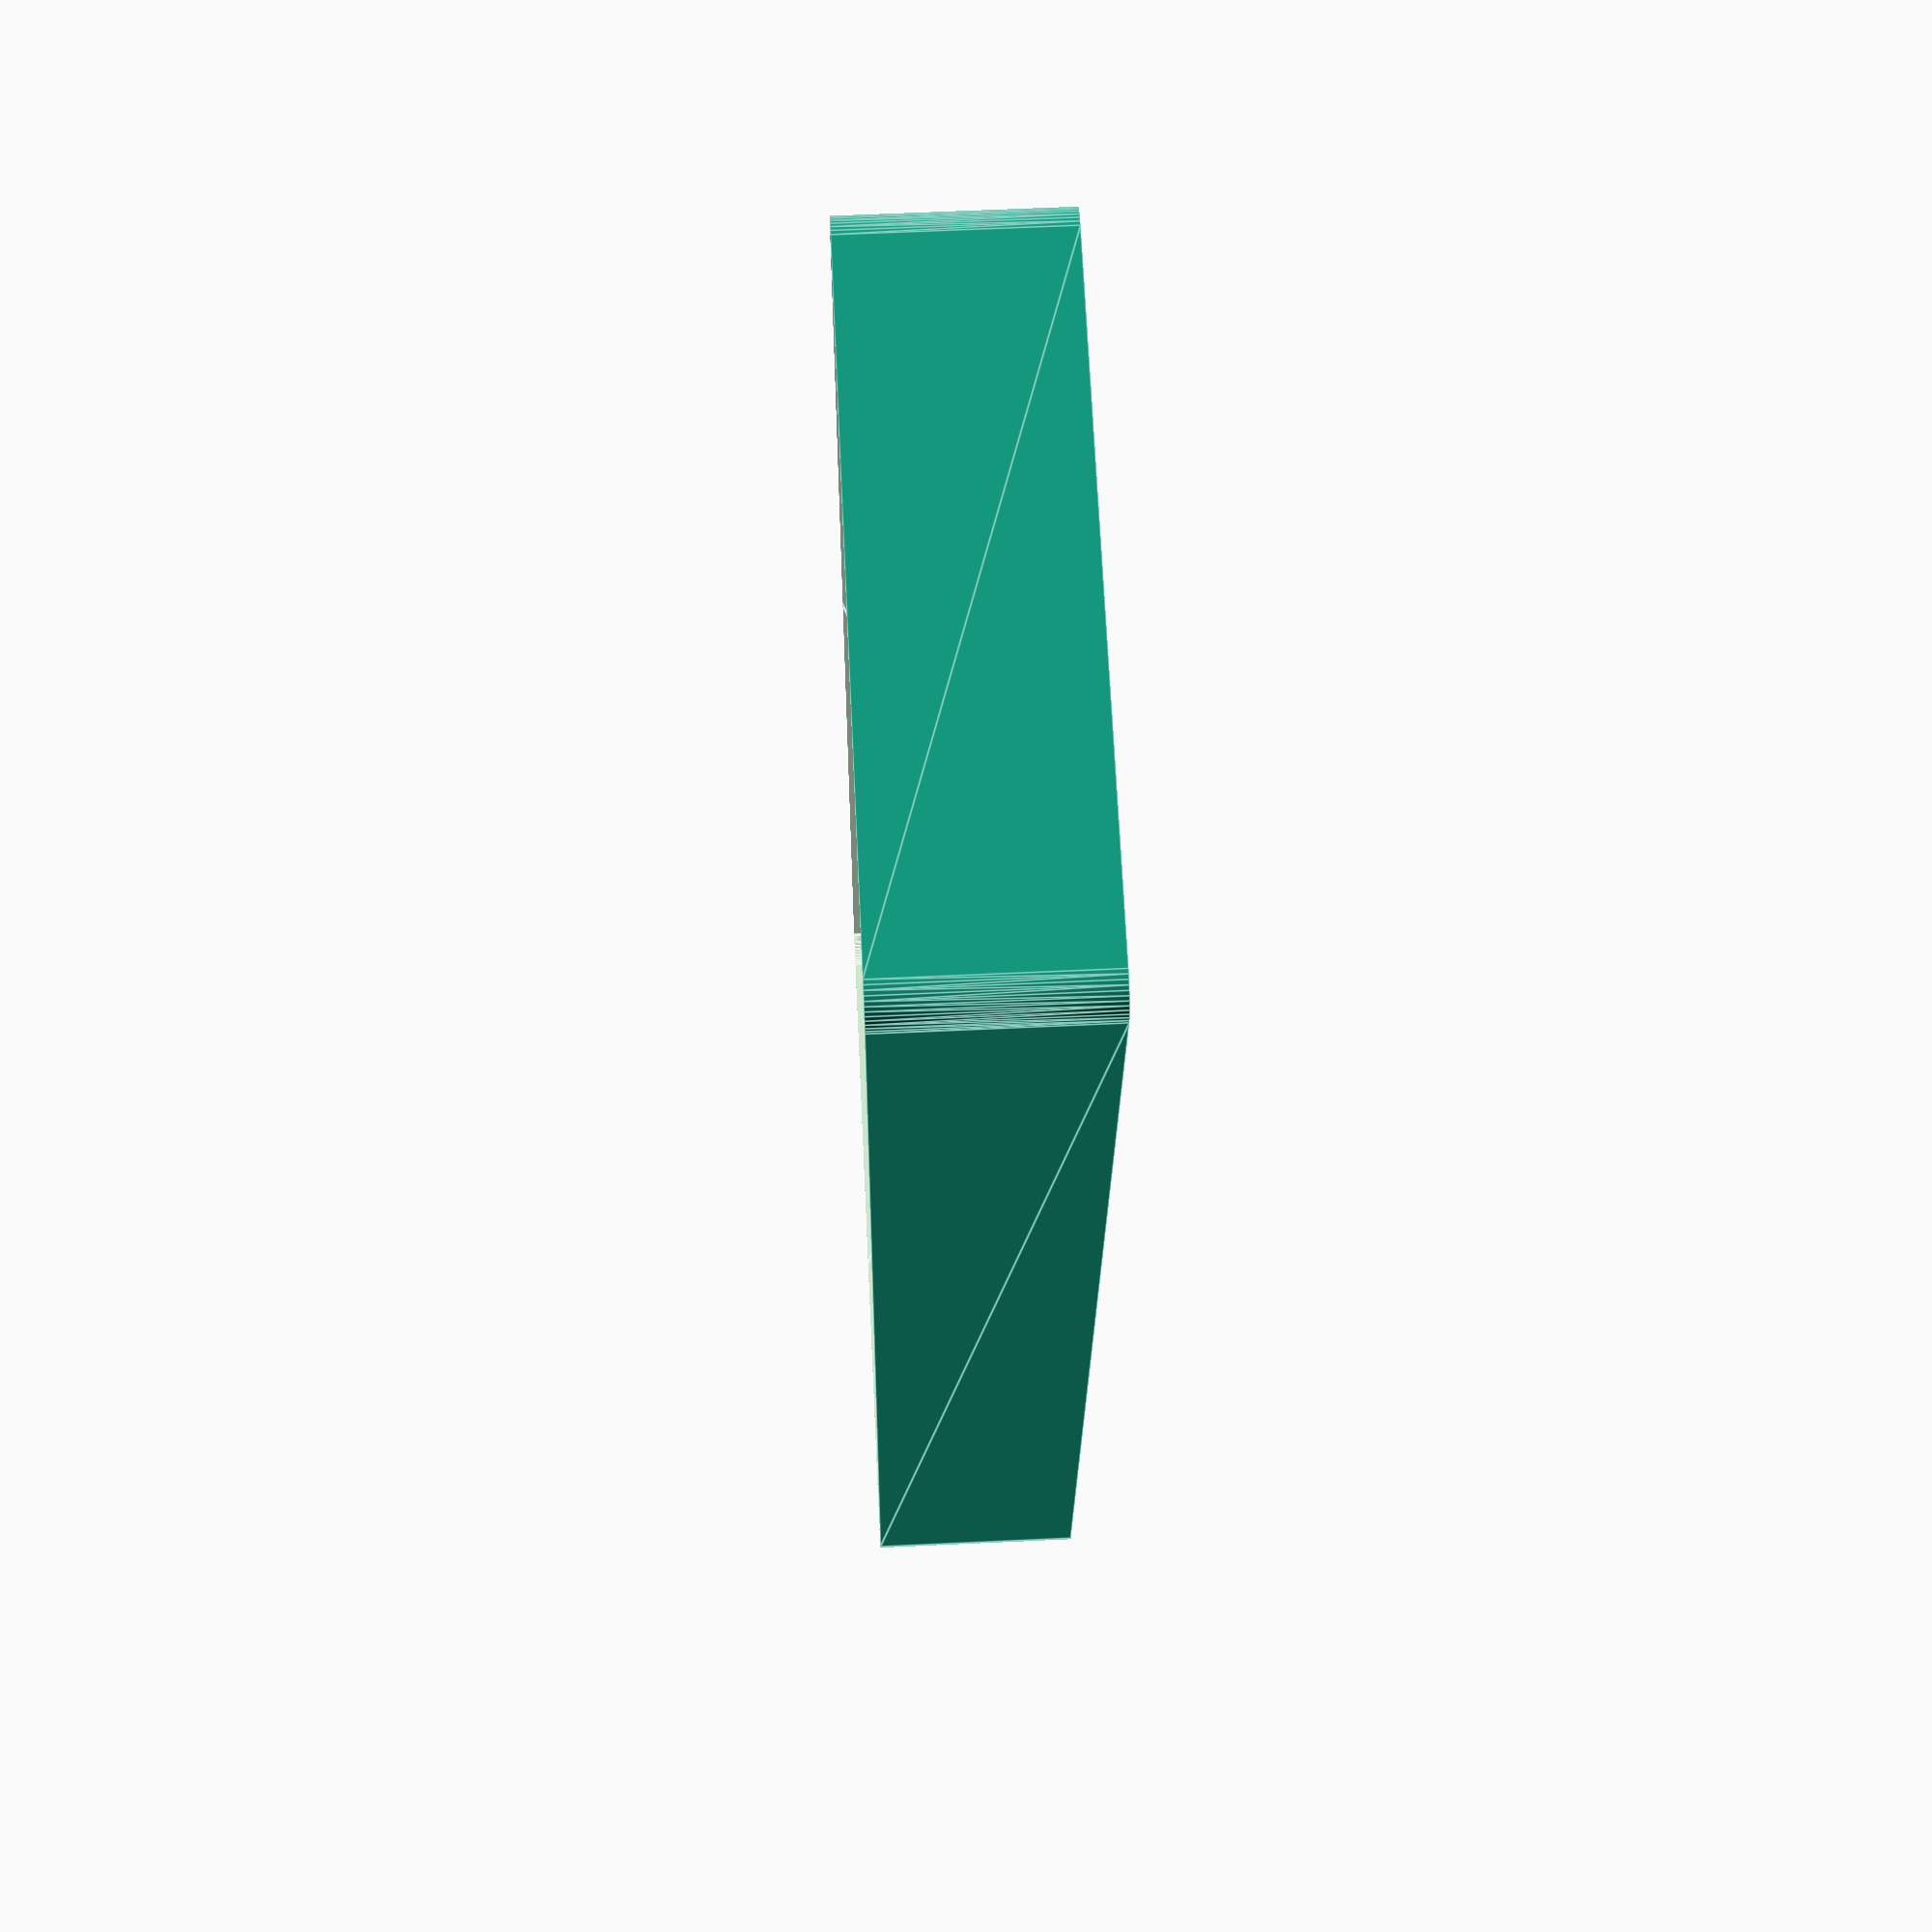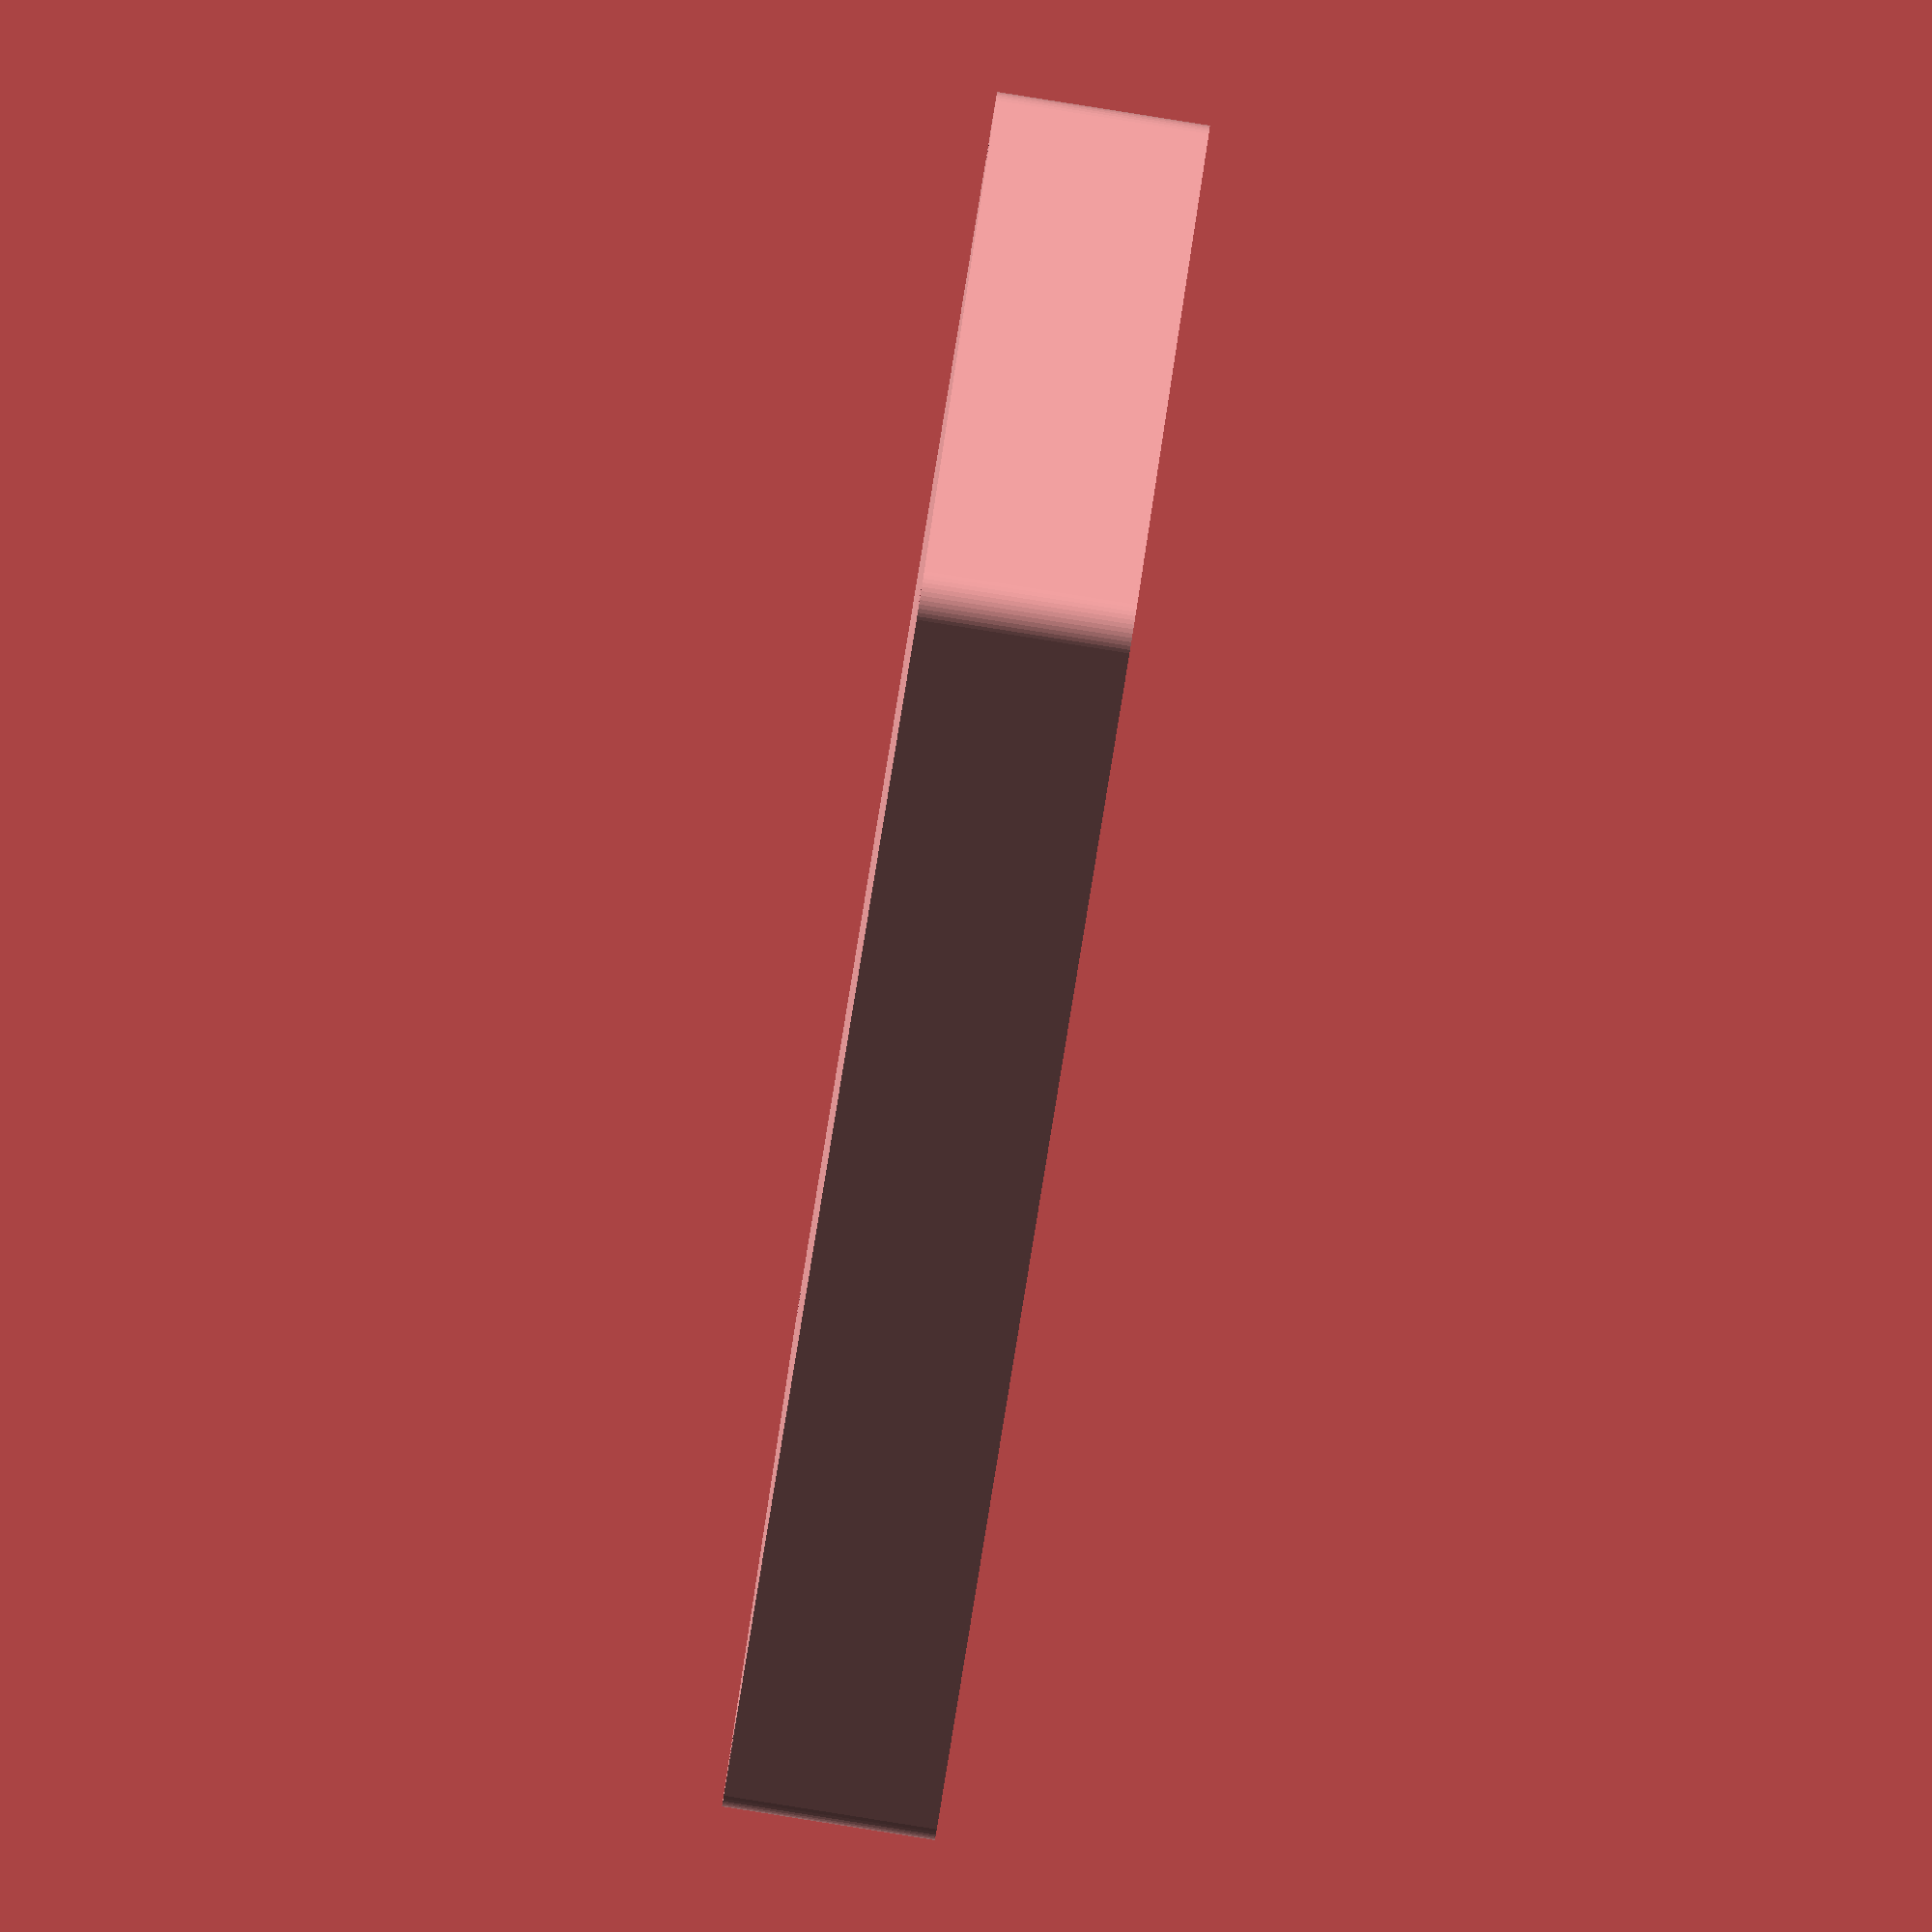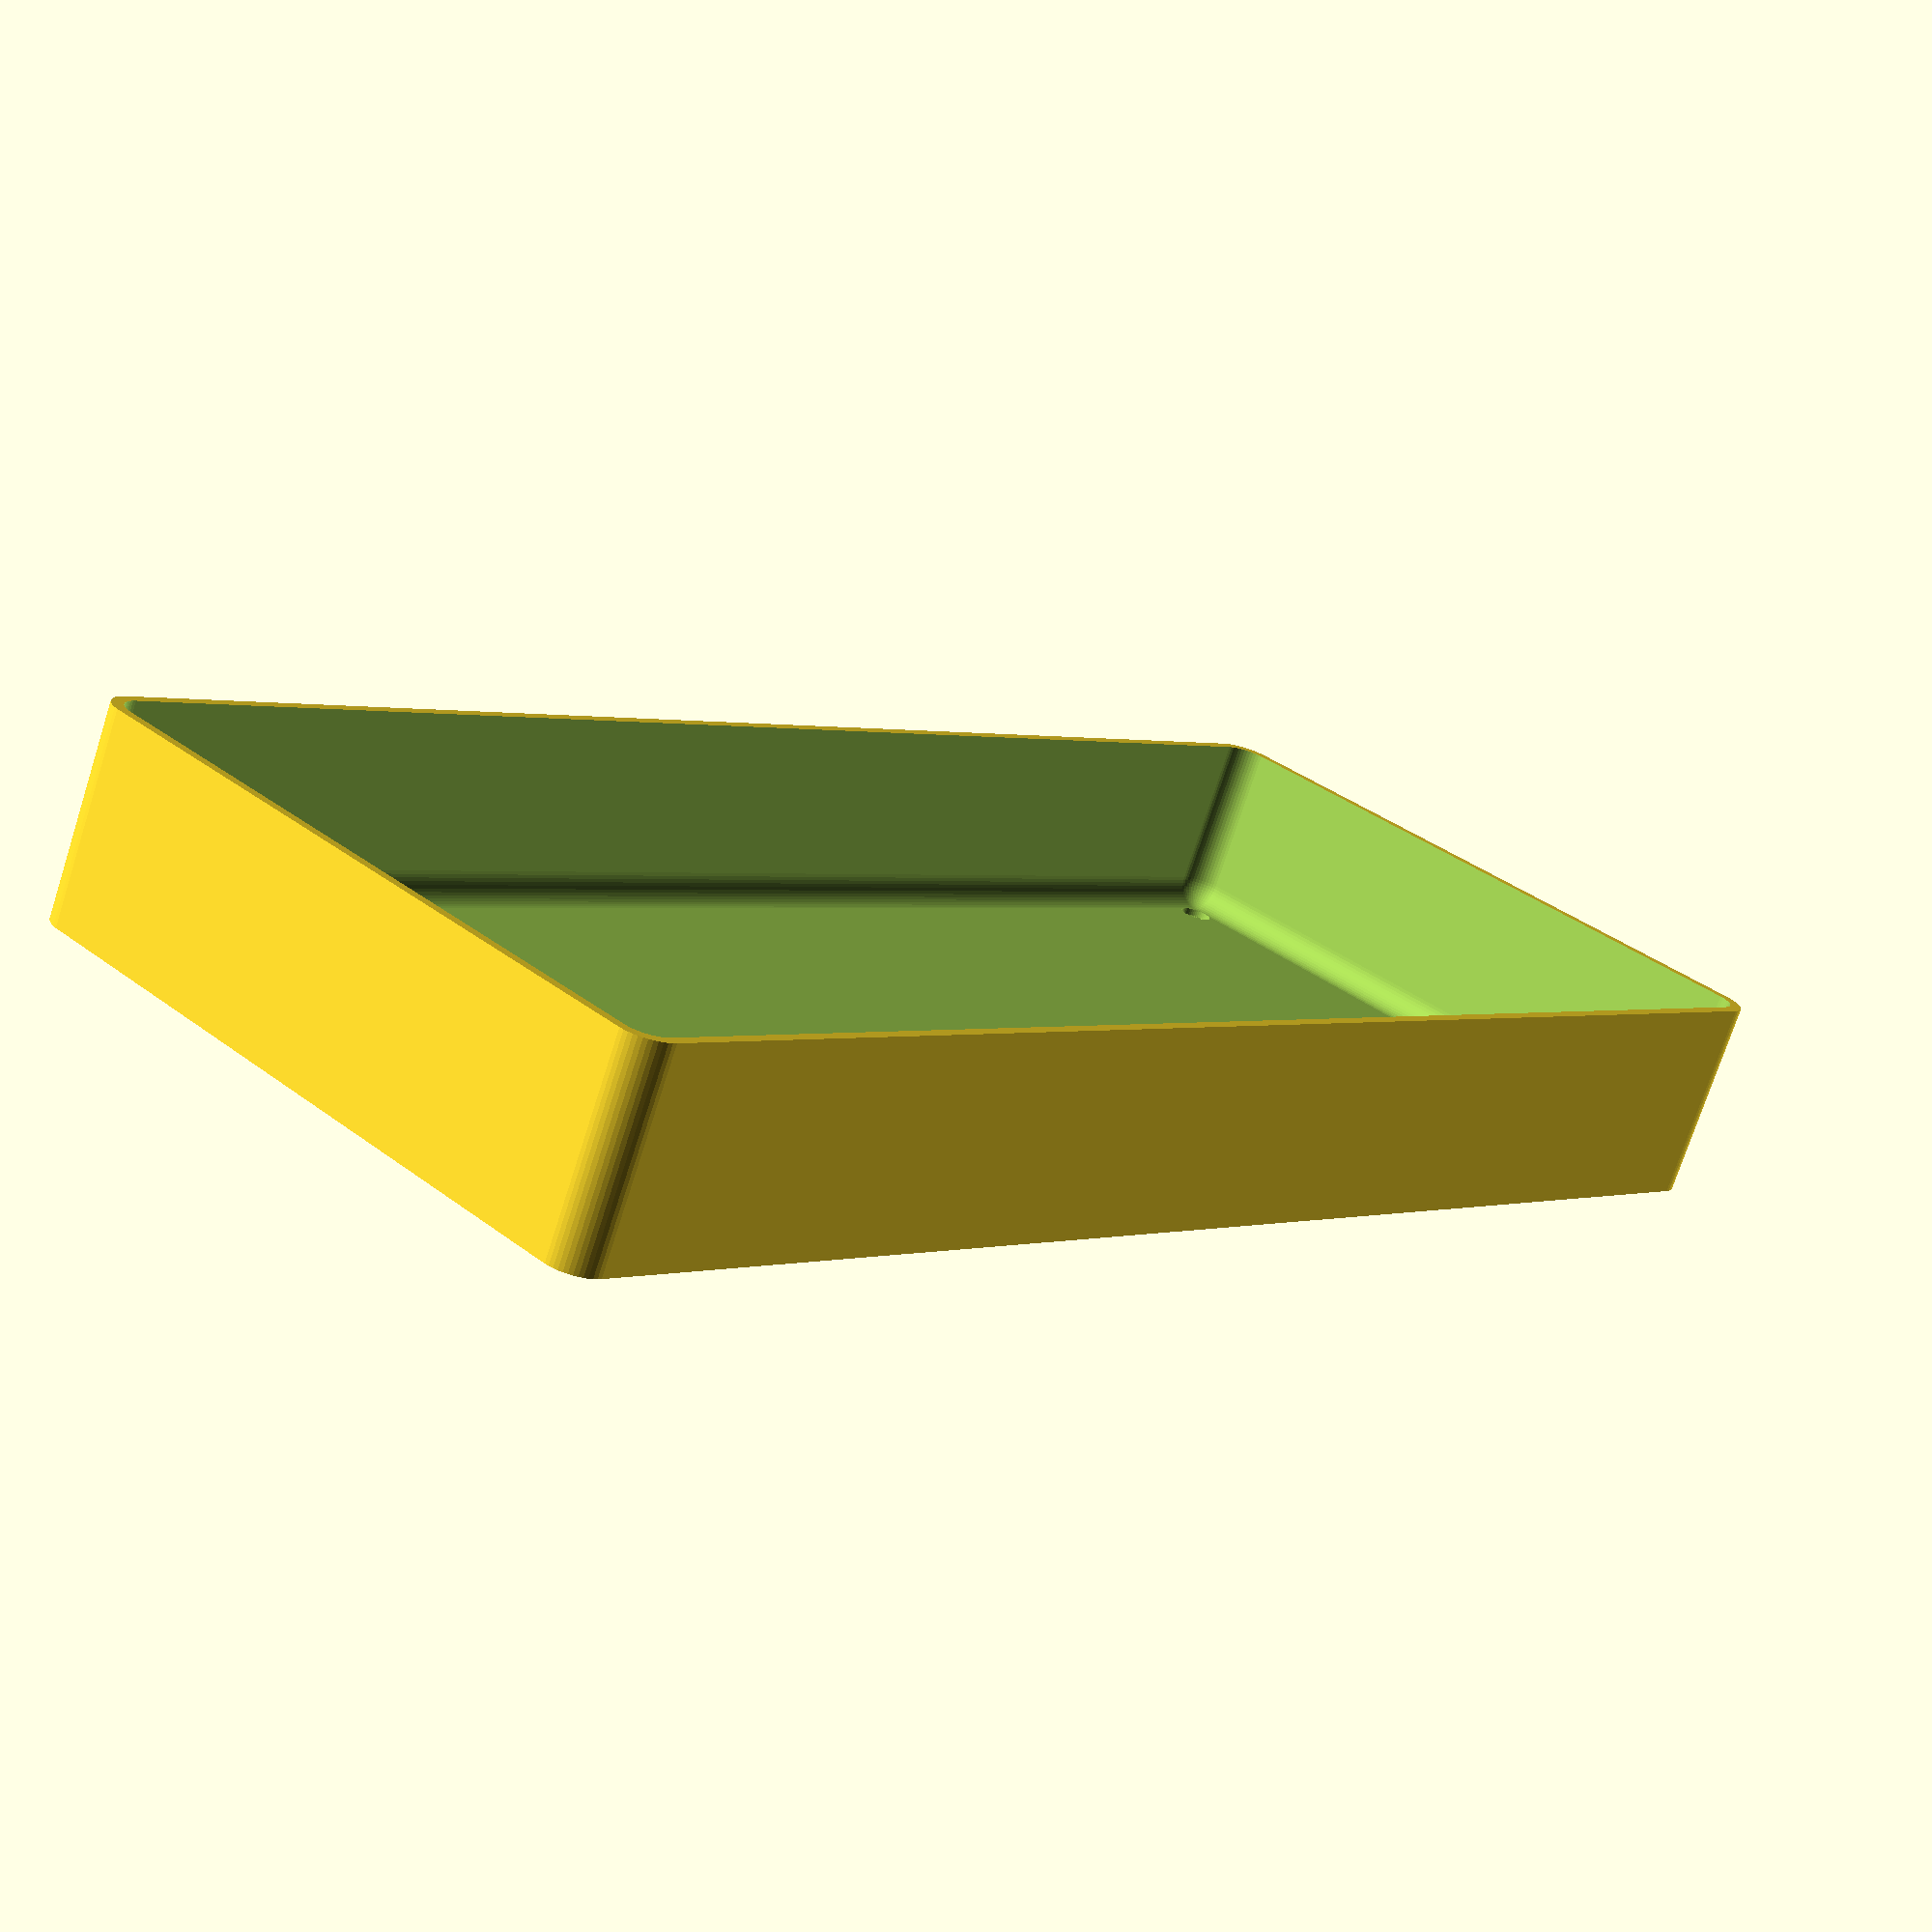
<openscad>
$fn = 50;


difference() {
	union() {
		hull() {
			translate(v = [-47.5000000000, 115.0000000000, 0]) {
				cylinder(h = 30, r = 5);
			}
			translate(v = [47.5000000000, 115.0000000000, 0]) {
				cylinder(h = 30, r = 5);
			}
			translate(v = [-47.5000000000, -115.0000000000, 0]) {
				cylinder(h = 30, r = 5);
			}
			translate(v = [47.5000000000, -115.0000000000, 0]) {
				cylinder(h = 30, r = 5);
			}
		}
	}
	union() {
		translate(v = [-45.0000000000, -112.5000000000, 2]) {
			rotate(a = [0, 0, 0]) {
				difference() {
					union() {
						translate(v = [0, 0, -1.7000000000]) {
							cylinder(h = 1.7000000000, r1 = 1.5000000000, r2 = 2.4000000000);
						}
						cylinder(h = 50, r = 2.4000000000);
						translate(v = [0, 0, -6.0000000000]) {
							cylinder(h = 6, r = 1.5000000000);
						}
						translate(v = [0, 0, -6.0000000000]) {
							cylinder(h = 6, r = 1.8000000000);
						}
						translate(v = [0, 0, -6.0000000000]) {
							cylinder(h = 6, r = 1.5000000000);
						}
					}
					union();
				}
			}
		}
		translate(v = [45.0000000000, -112.5000000000, 2]) {
			rotate(a = [0, 0, 0]) {
				difference() {
					union() {
						translate(v = [0, 0, -1.7000000000]) {
							cylinder(h = 1.7000000000, r1 = 1.5000000000, r2 = 2.4000000000);
						}
						cylinder(h = 50, r = 2.4000000000);
						translate(v = [0, 0, -6.0000000000]) {
							cylinder(h = 6, r = 1.5000000000);
						}
						translate(v = [0, 0, -6.0000000000]) {
							cylinder(h = 6, r = 1.8000000000);
						}
						translate(v = [0, 0, -6.0000000000]) {
							cylinder(h = 6, r = 1.5000000000);
						}
					}
					union();
				}
			}
		}
		translate(v = [-45.0000000000, 112.5000000000, 2]) {
			rotate(a = [0, 0, 0]) {
				difference() {
					union() {
						translate(v = [0, 0, -1.7000000000]) {
							cylinder(h = 1.7000000000, r1 = 1.5000000000, r2 = 2.4000000000);
						}
						cylinder(h = 50, r = 2.4000000000);
						translate(v = [0, 0, -6.0000000000]) {
							cylinder(h = 6, r = 1.5000000000);
						}
						translate(v = [0, 0, -6.0000000000]) {
							cylinder(h = 6, r = 1.8000000000);
						}
						translate(v = [0, 0, -6.0000000000]) {
							cylinder(h = 6, r = 1.5000000000);
						}
					}
					union();
				}
			}
		}
		translate(v = [45.0000000000, 112.5000000000, 2]) {
			rotate(a = [0, 0, 0]) {
				difference() {
					union() {
						translate(v = [0, 0, -1.7000000000]) {
							cylinder(h = 1.7000000000, r1 = 1.5000000000, r2 = 2.4000000000);
						}
						cylinder(h = 50, r = 2.4000000000);
						translate(v = [0, 0, -6.0000000000]) {
							cylinder(h = 6, r = 1.5000000000);
						}
						translate(v = [0, 0, -6.0000000000]) {
							cylinder(h = 6, r = 1.8000000000);
						}
						translate(v = [0, 0, -6.0000000000]) {
							cylinder(h = 6, r = 1.5000000000);
						}
					}
					union();
				}
			}
		}
		translate(v = [0, 0, 3]) {
			hull() {
				union() {
					translate(v = [-47.0000000000, 114.5000000000, 4]) {
						cylinder(h = 42, r = 4);
					}
					translate(v = [-47.0000000000, 114.5000000000, 4]) {
						sphere(r = 4);
					}
					translate(v = [-47.0000000000, 114.5000000000, 46]) {
						sphere(r = 4);
					}
				}
				union() {
					translate(v = [47.0000000000, 114.5000000000, 4]) {
						cylinder(h = 42, r = 4);
					}
					translate(v = [47.0000000000, 114.5000000000, 4]) {
						sphere(r = 4);
					}
					translate(v = [47.0000000000, 114.5000000000, 46]) {
						sphere(r = 4);
					}
				}
				union() {
					translate(v = [-47.0000000000, -114.5000000000, 4]) {
						cylinder(h = 42, r = 4);
					}
					translate(v = [-47.0000000000, -114.5000000000, 4]) {
						sphere(r = 4);
					}
					translate(v = [-47.0000000000, -114.5000000000, 46]) {
						sphere(r = 4);
					}
				}
				union() {
					translate(v = [47.0000000000, -114.5000000000, 4]) {
						cylinder(h = 42, r = 4);
					}
					translate(v = [47.0000000000, -114.5000000000, 4]) {
						sphere(r = 4);
					}
					translate(v = [47.0000000000, -114.5000000000, 46]) {
						sphere(r = 4);
					}
				}
			}
		}
	}
}
</openscad>
<views>
elev=121.6 azim=10.3 roll=92.8 proj=p view=edges
elev=87.9 azim=48.2 roll=261.0 proj=o view=solid
elev=253.5 azim=42.7 roll=197.9 proj=p view=wireframe
</views>
